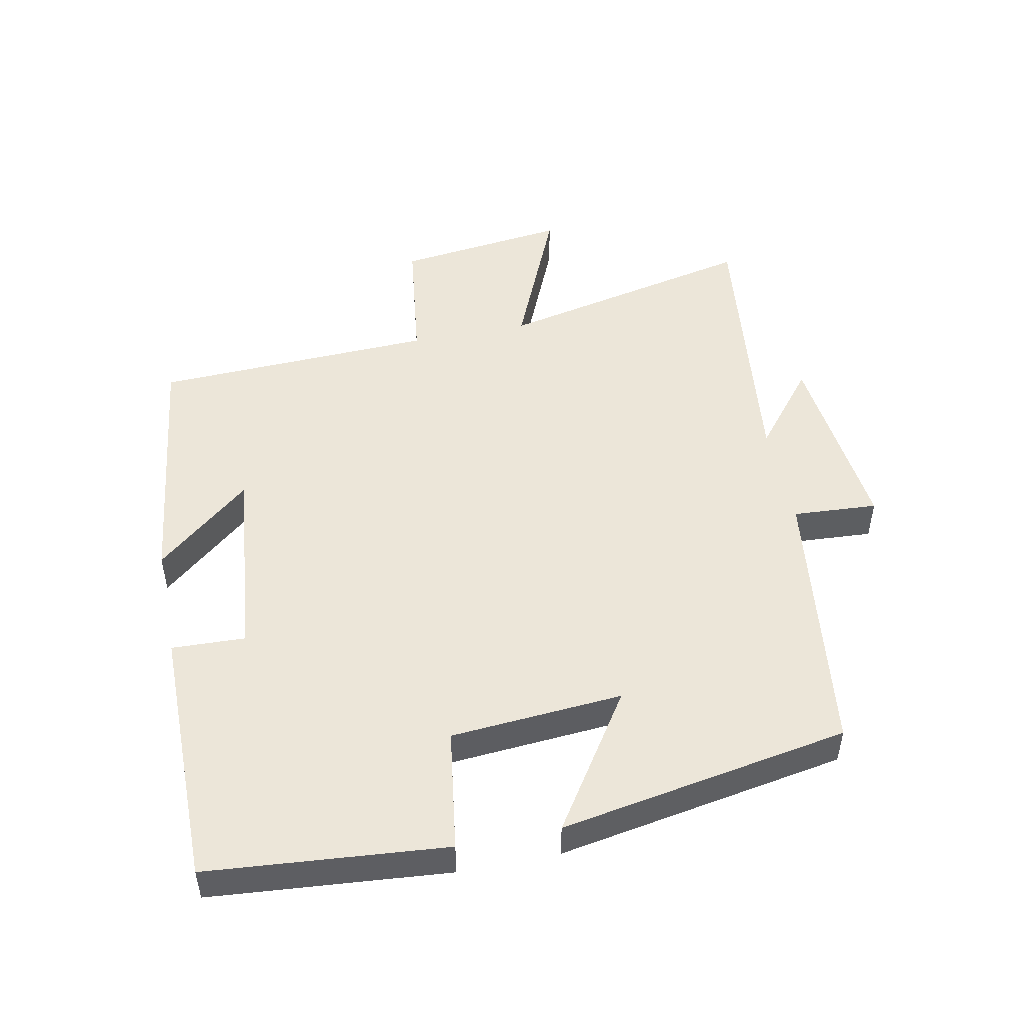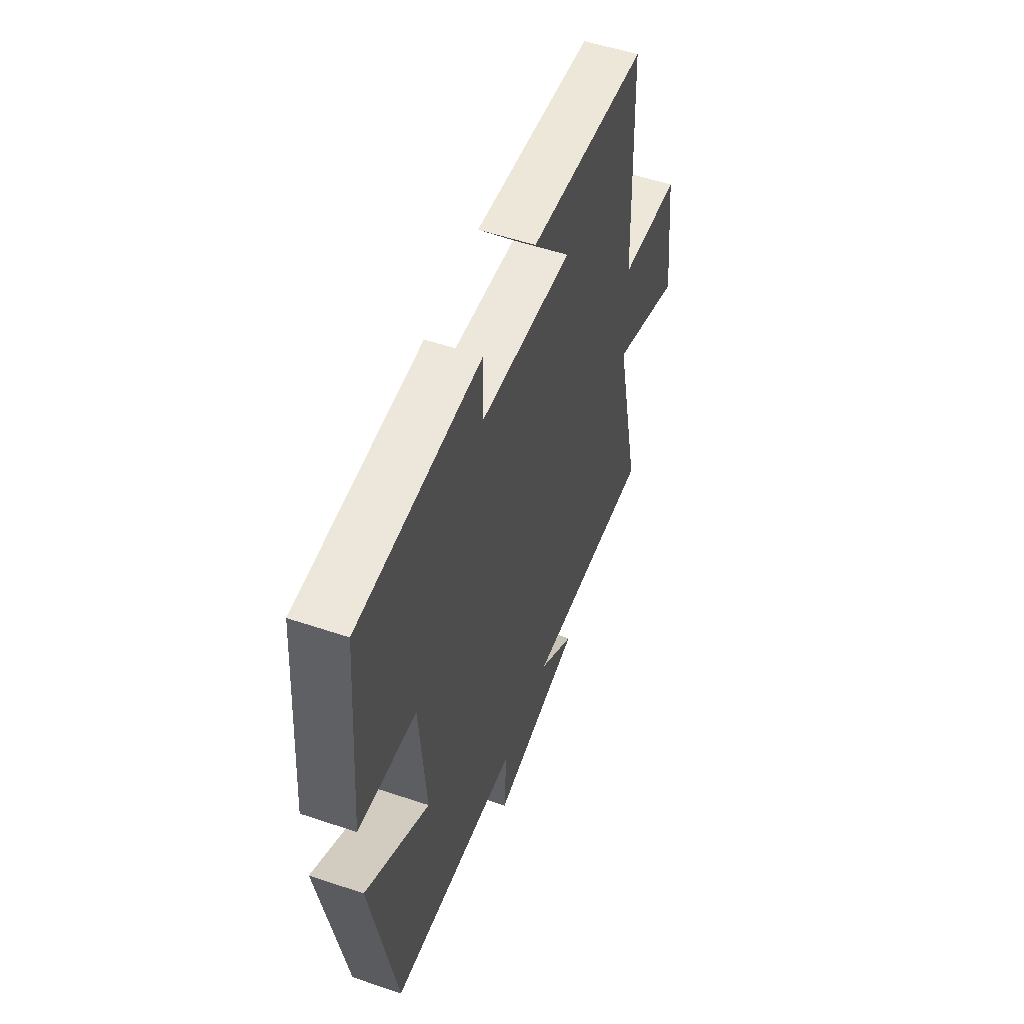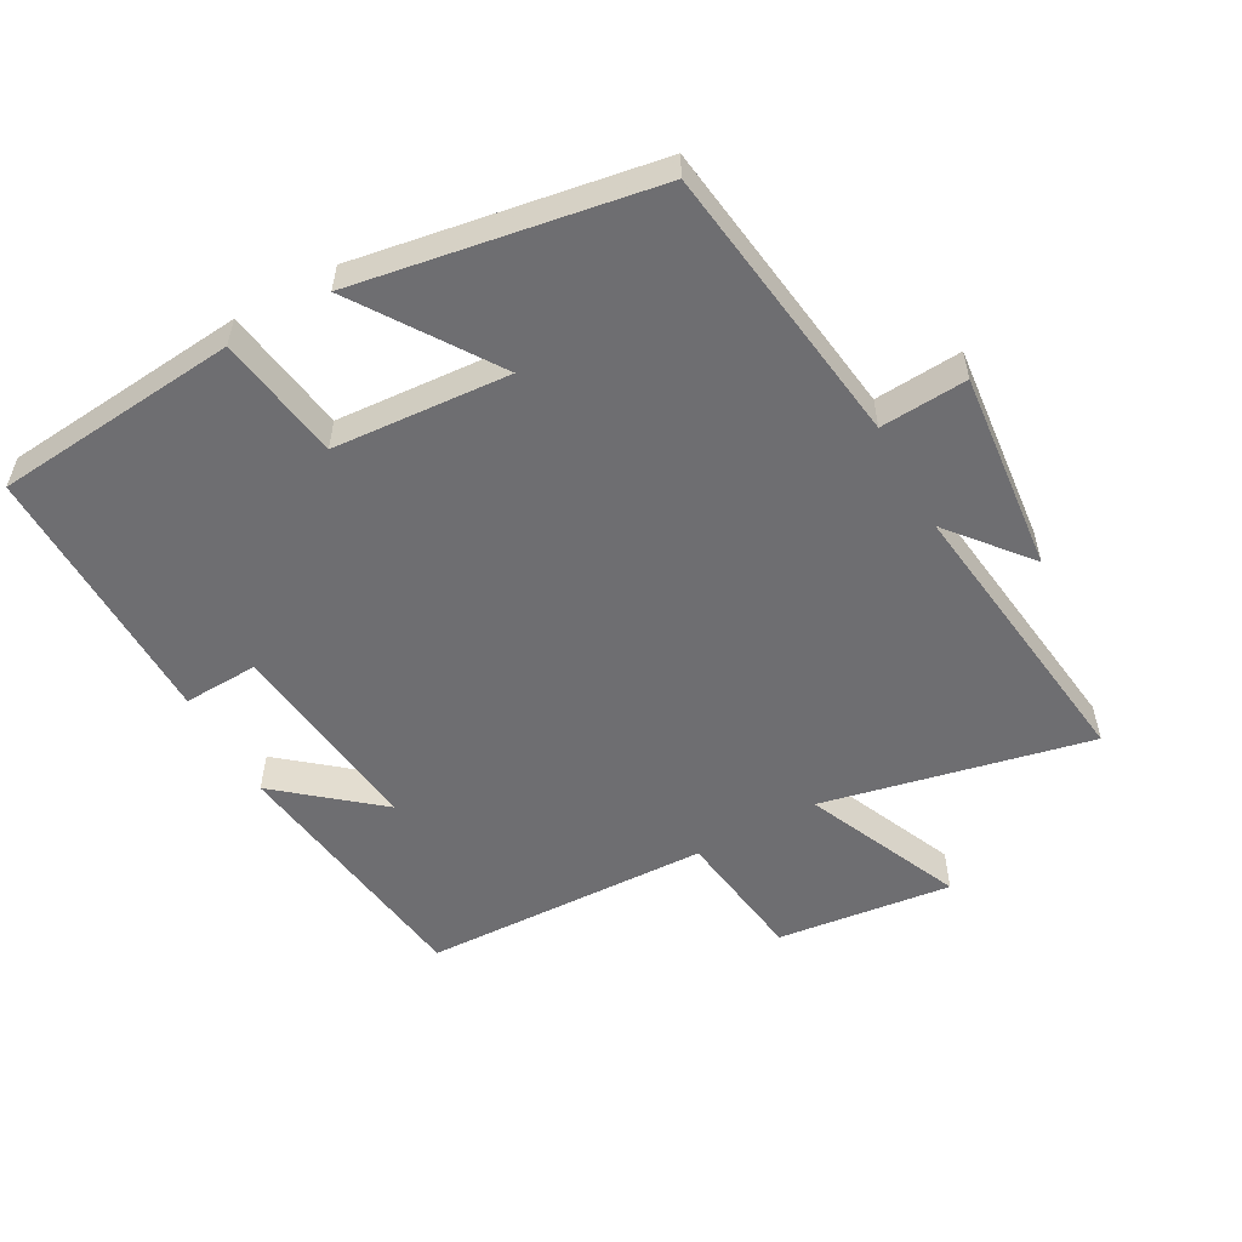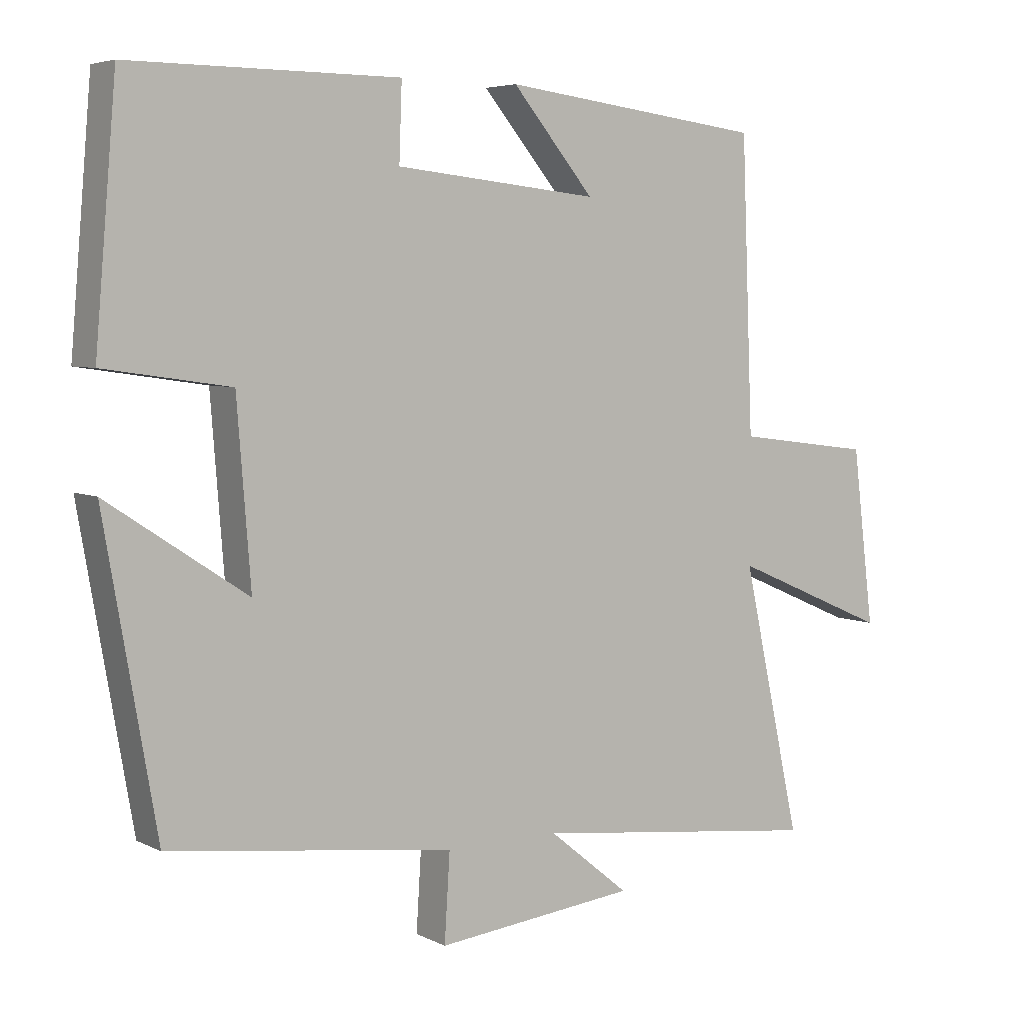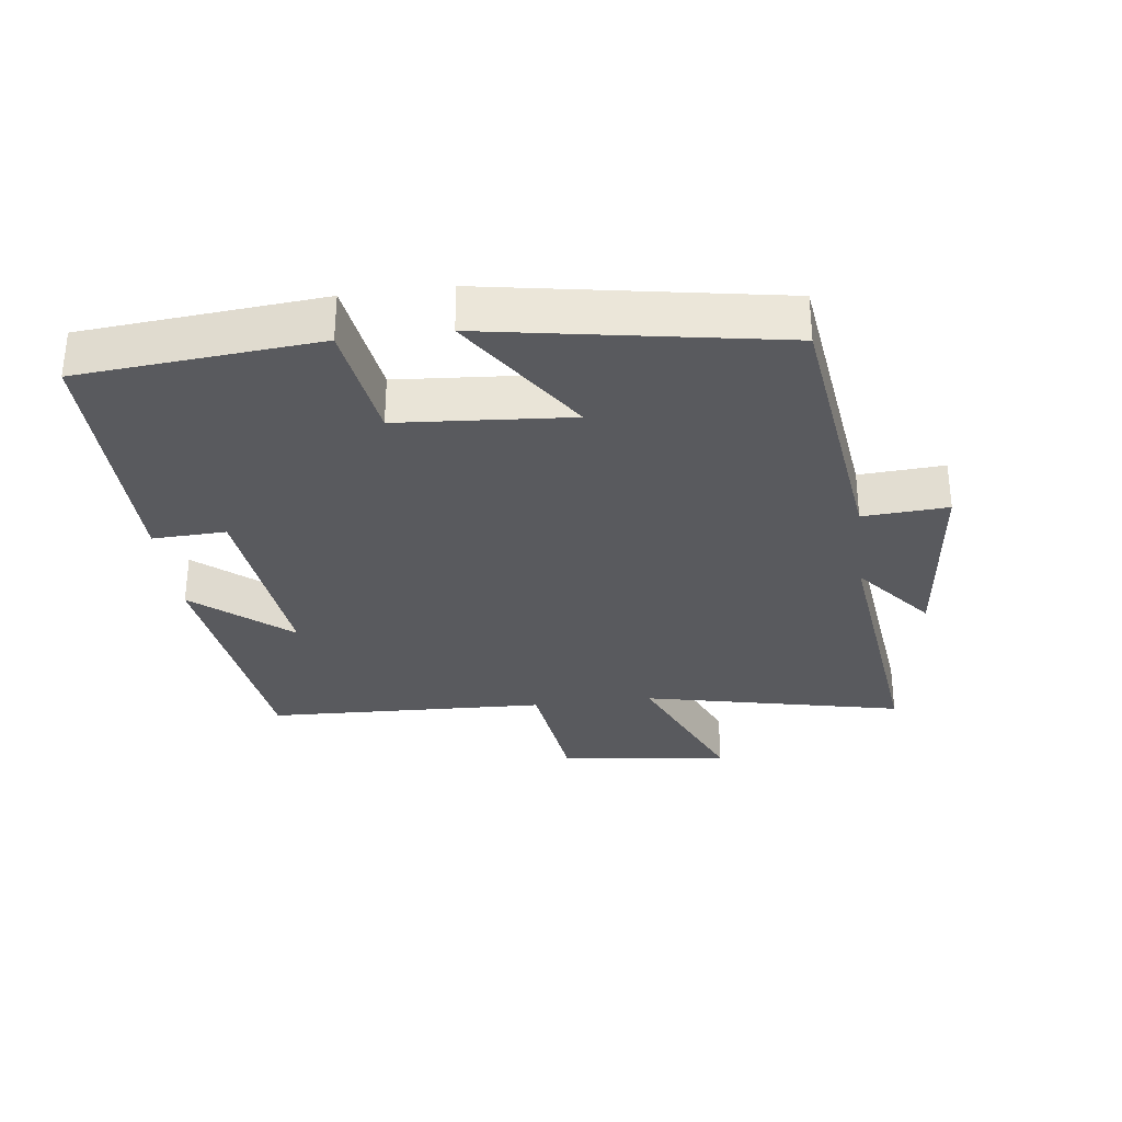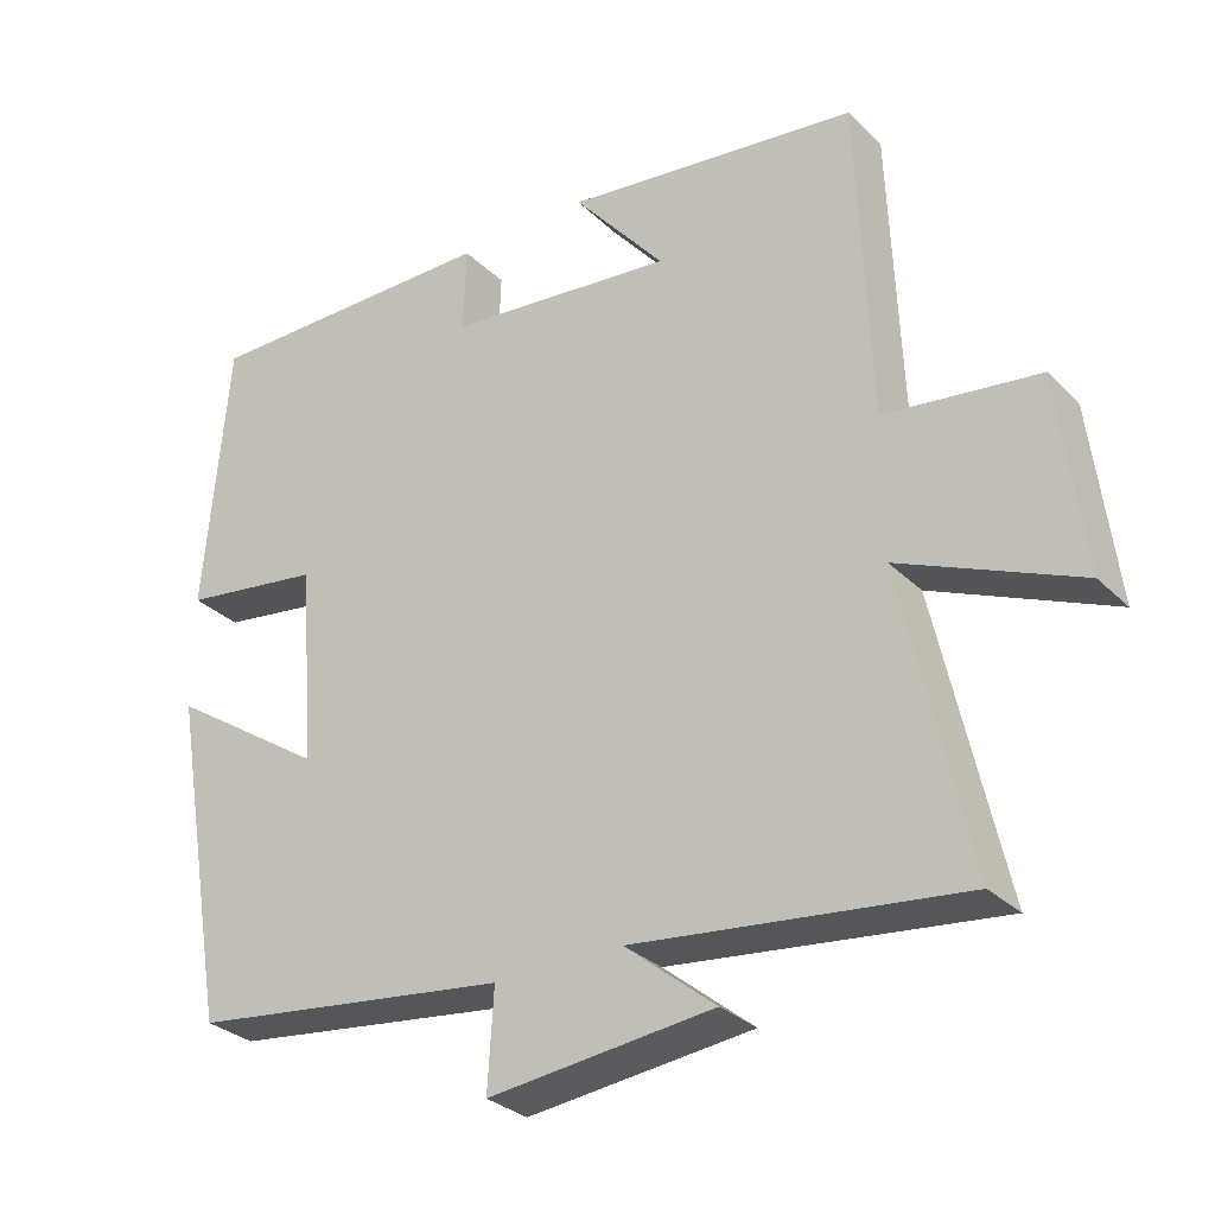
<metadata>
{"format":"obj","ext":"obj","renderer":"f3d","projection":"perspective","resolution":1024,"background":"white","views":[{"elev":49.5,"azim":78.6,"up":"+Y"},{"elev":54.3,"azim":109.7,"up":"+Z"},{"elev":-54.4,"azim":119.3,"up":"+Y"},{"elev":5.3,"azim":145.8,"up":"+Z"},{"elev":-31.3,"azim":97.3,"up":"+Y"},{"elev":-30.2,"azim":-144.0,"up":"+Z"}]}
</metadata>
<code>
v -0.587 0.07 -0.55
v -0.5 0.07 -0.157
v -0.732 0.07 -0.257
v -0.7 0.07 0.001
v -0.5 0.07 0.027
v -0.483 0.07 0.451
v -0.098 0.07 0.5
v -0.218 0.07 0.357
v 0.08 0.07 0.389
v 0.076 0.07 0.5
v 0.469 0.07 0.502
v 0.5 0.07 0.142
v 0.316 0.07 0.115
v 0.296 0.07 -0.145
v 0.5 0.07 -0.01
v 0.424 0.07 -0.447
v 0.007 0.07 -0.5
v 0.015 0.07 -0.628
v -0.279 0.07 -0.596
v -0.161 0.07 -0.5
v -0.587 0 -0.55
v -0.5 0 -0.157
v -0.732 0 -0.257
v -0.7 0 0.001
v -0.5 0 0.027
v -0.483 0 0.451
v -0.098 0 0.5
v -0.218 0 0.357
v 0.08 0 0.389
v 0.076 0 0.5
v 0.469 0 0.502
v 0.5 0 0.142
v 0.316 0 0.115
v 0.296 0 -0.145
v 0.5 0 -0.01
v 0.424 0 -0.447
v 0.007 0 -0.5
v 0.015 0 -0.628
v -0.279 0 -0.596
v -0.161 0 -0.5
f 17 18 19 20
f 16 17 20
f 15 16 20
f 14 15 20
f 20 1 2
f 14 20 2
f 13 14 2
f 11 12 13
f 10 11 13
f 9 10 13
f 8 9 13 2
f 5 6 7 8
f 5 8 2 3
f 3 4 5
f 40 39 38 37
f 40 37 36
f 40 36 35
f 40 35 34
f 22 21 40
f 22 40 34
f 22 34 33
f 33 32 31
f 33 31 30
f 33 30 29
f 22 33 29 28
f 28 27 26 25
f 23 22 28 25
f 25 24 23
f 1 21 22 2
f 2 22 23 3
f 3 23 24 4
f 4 24 25 5
f 5 25 26 6
f 6 26 27 7
f 7 27 28 8
f 8 28 29 9
f 9 29 30 10
f 10 30 31 11
f 11 31 32 12
f 12 32 33 13
f 13 33 34 14
f 14 34 35 15
f 15 35 36 16
f 16 36 37 17
f 17 37 38 18
f 18 38 39 19
f 19 39 40 20
f 20 40 21 1

</code>
